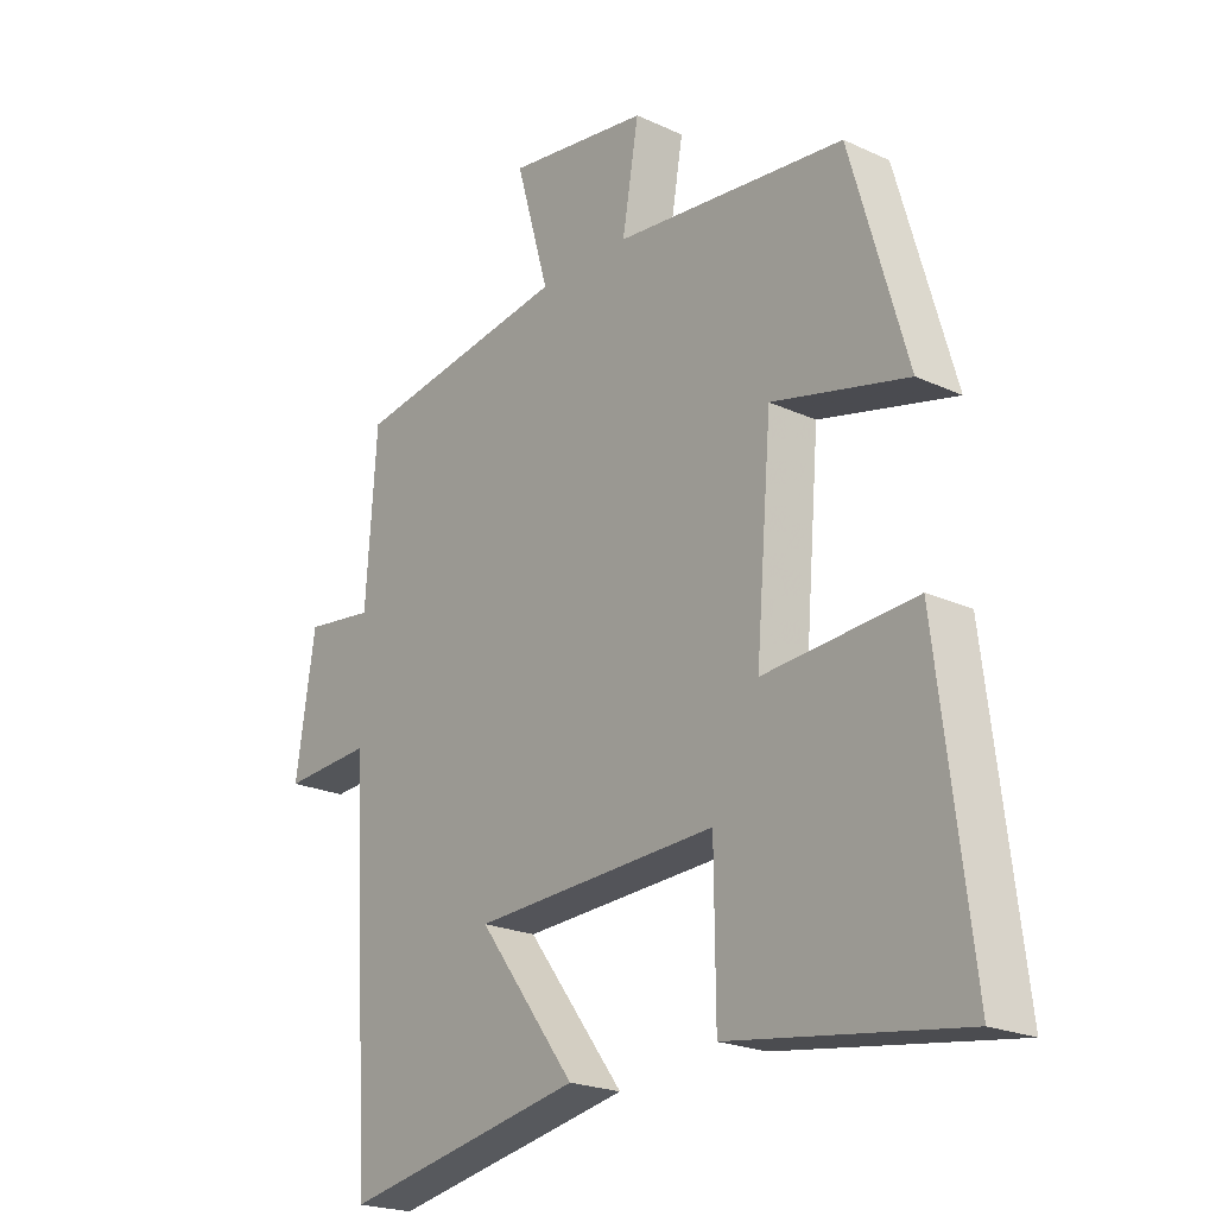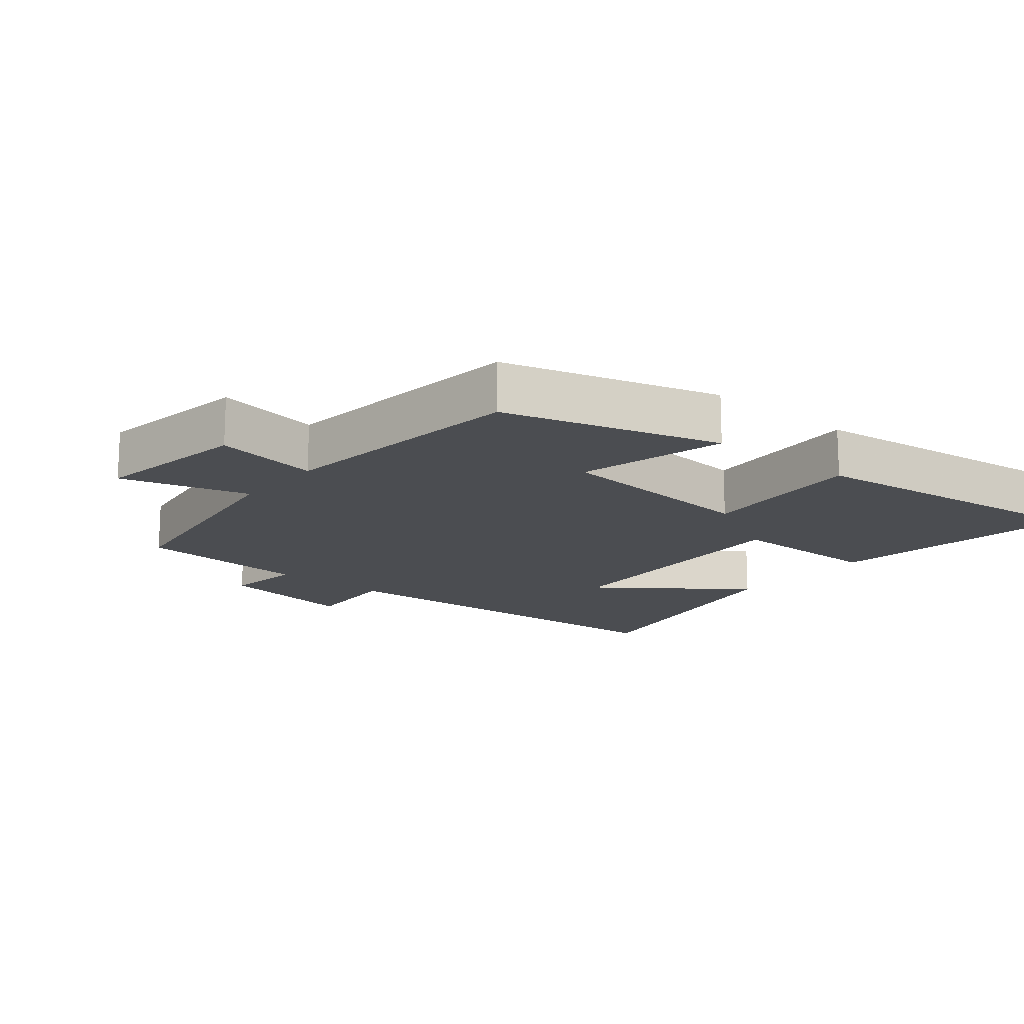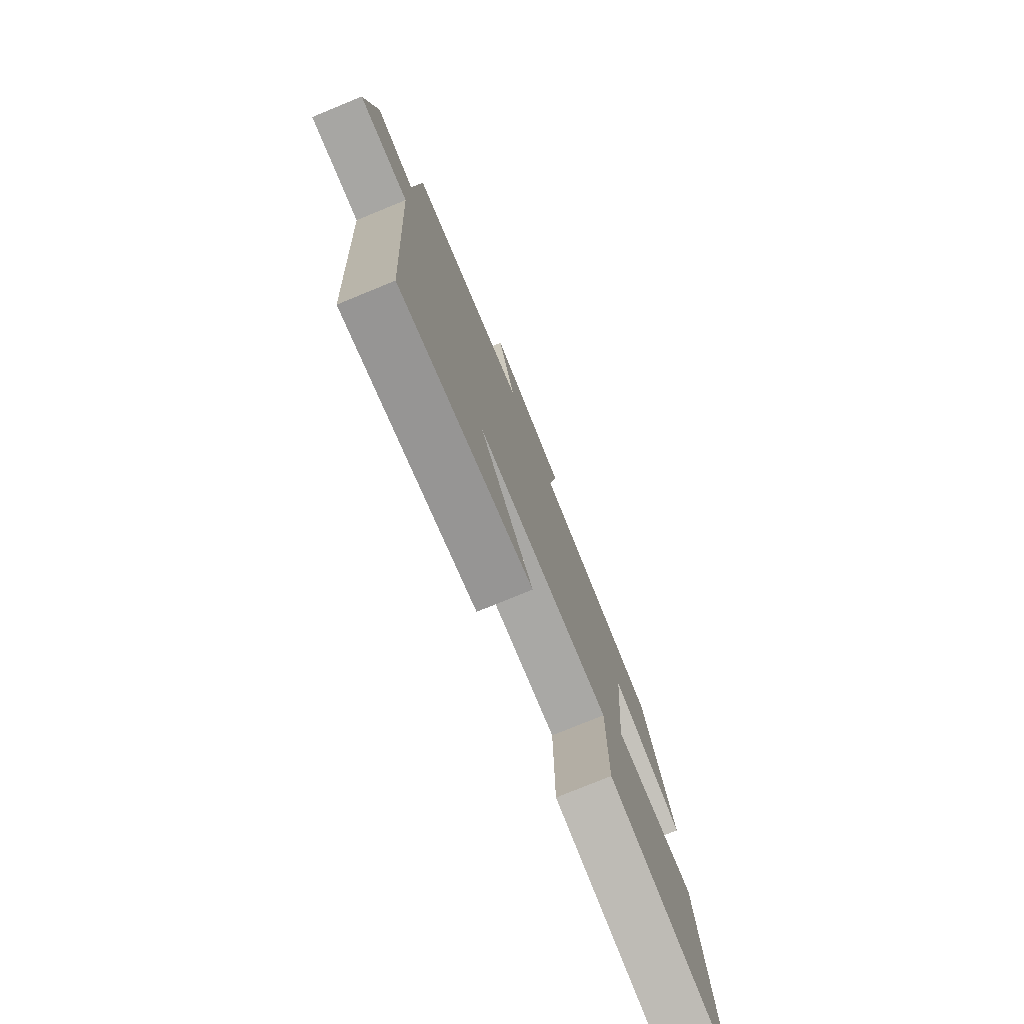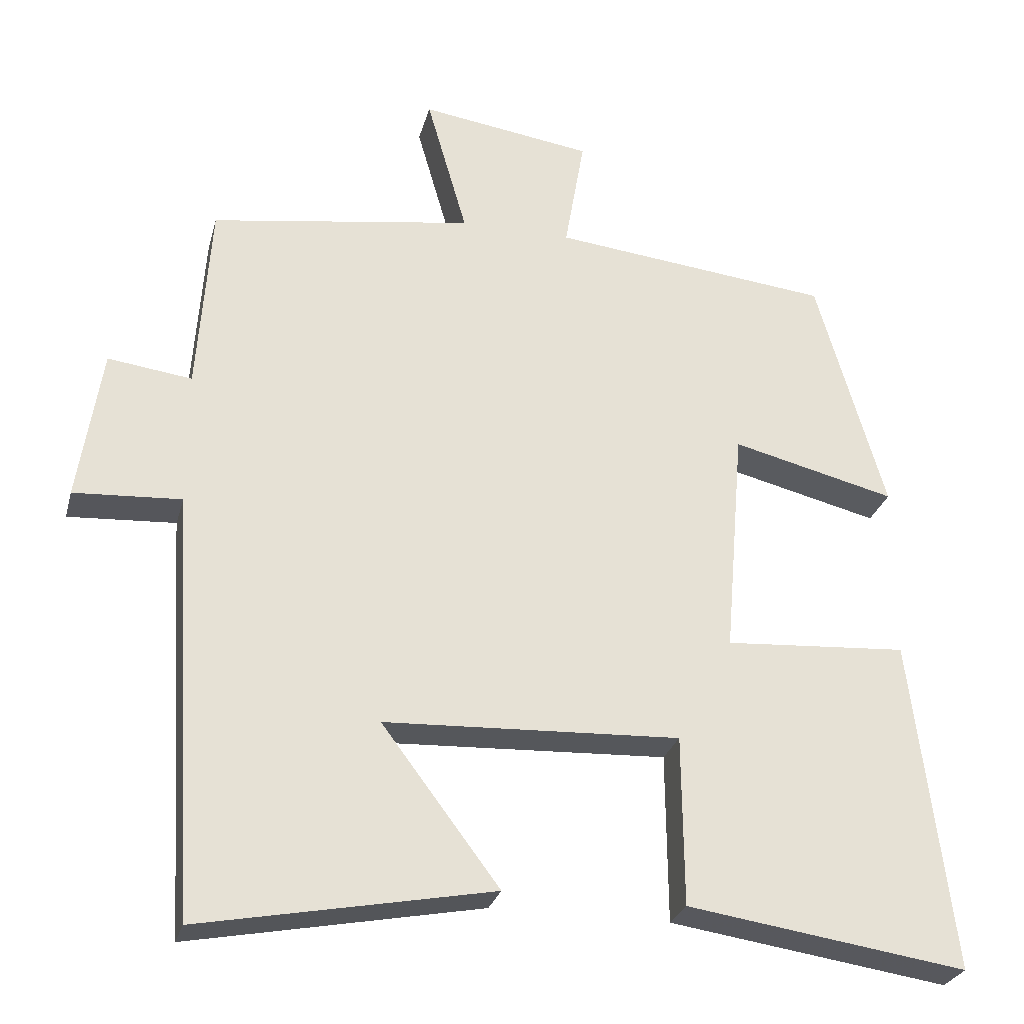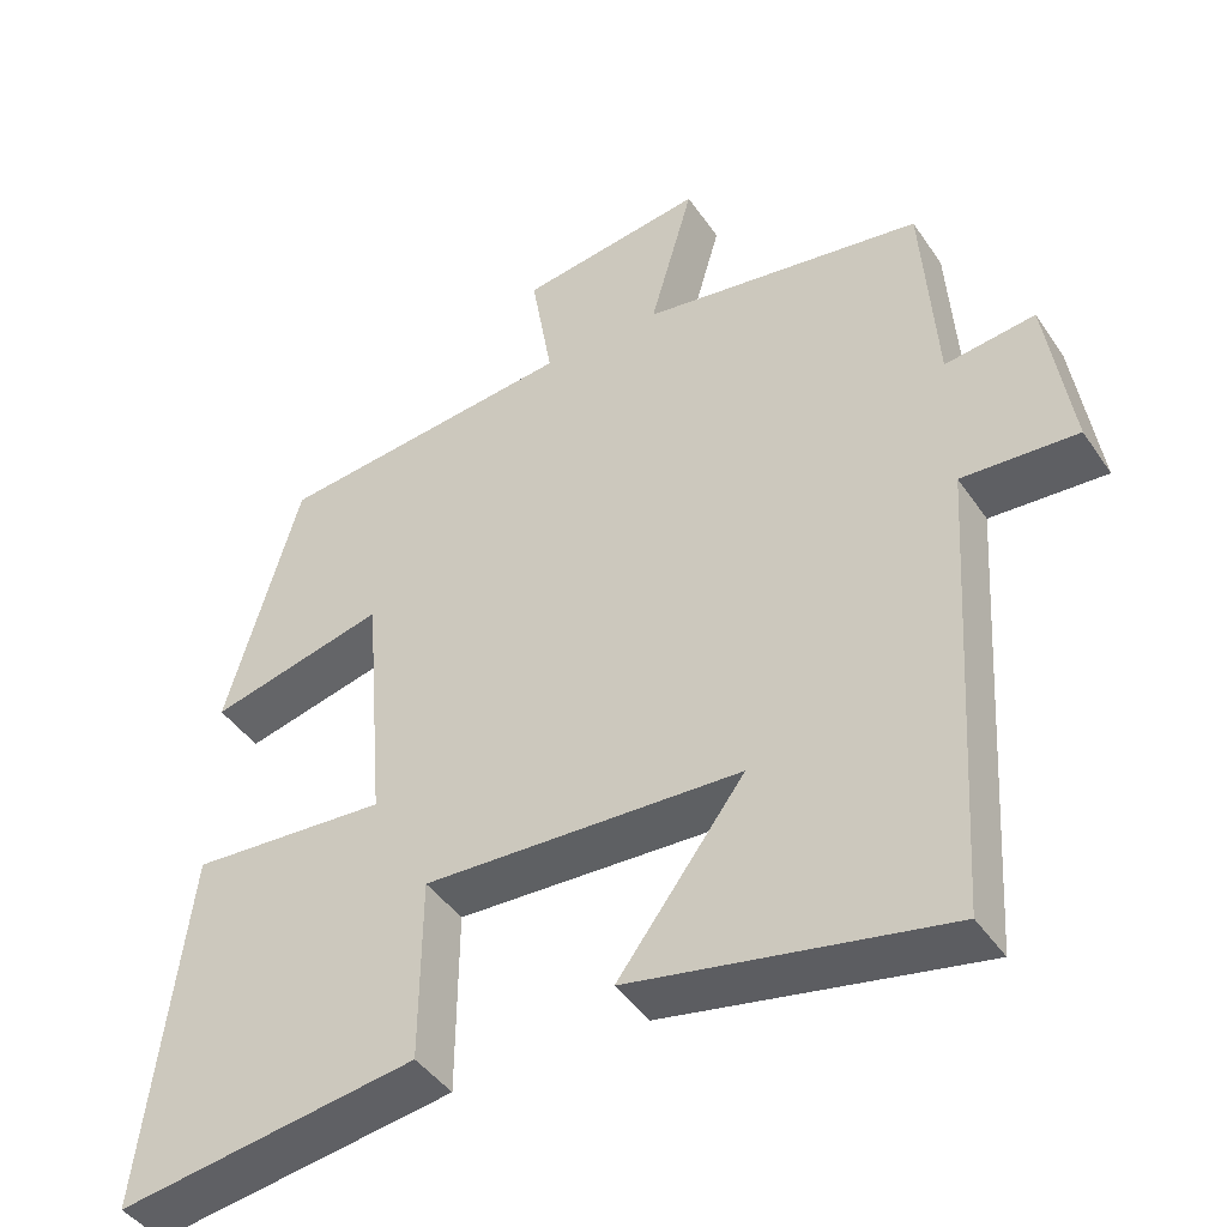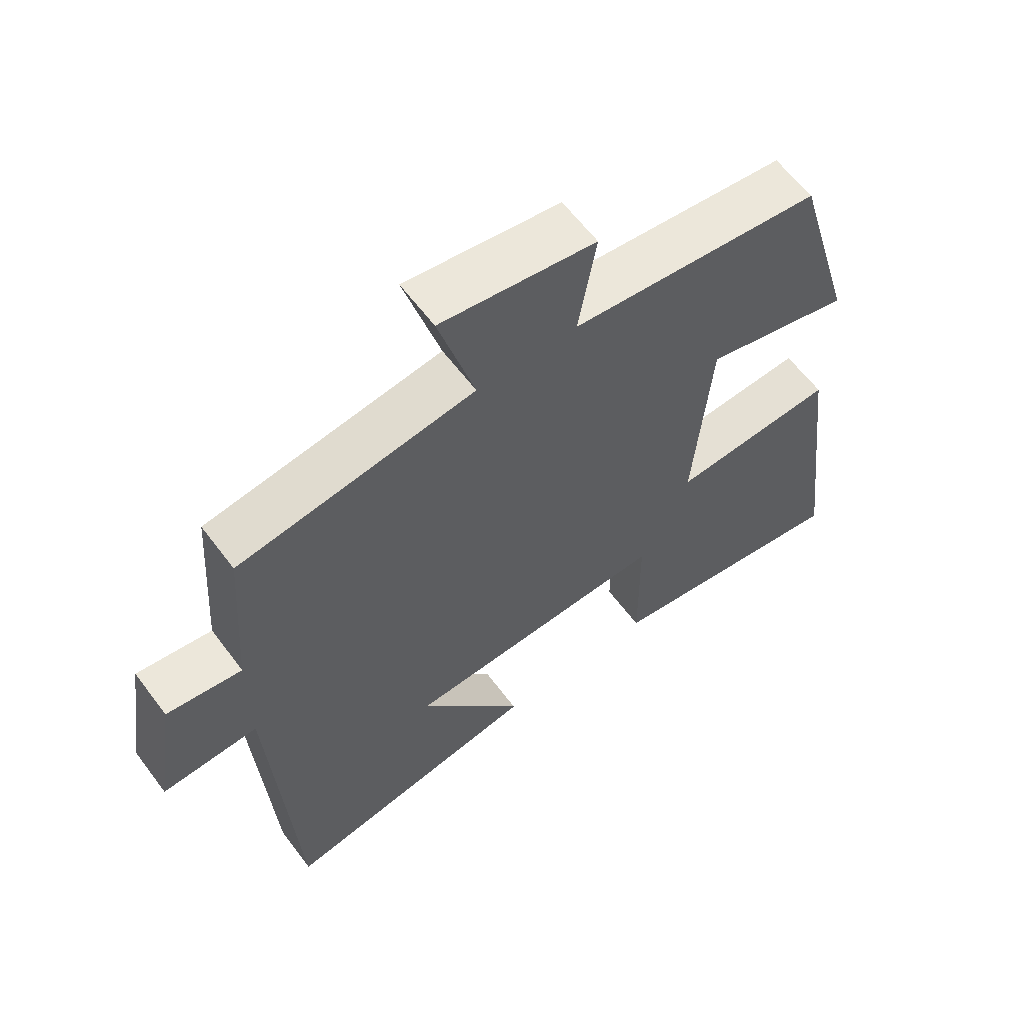
<metadata>
{"format":"obj","ext":"obj","renderer":"f3d","projection":"perspective","resolution":1024,"background":"white","views":[{"elev":-21.9,"azim":51.1,"up":"+Z"},{"elev":-15.9,"azim":50.3,"up":"+Y"},{"elev":-77.3,"azim":-67.7,"up":"+Z"},{"elev":-27.5,"azim":-14.2,"up":"+Z"},{"elev":-43.6,"azim":-148.3,"up":"+Z"},{"elev":61.2,"azim":-36.7,"up":"+Z"}]}
</metadata>
<code>
v 0.407 0.07 0.459
v 0.5 0.07 0.135
v 0.277 0.07 0.19
v 0.251 0.07 -0.122
v 0.5 0.07 -0.105
v 0.555 0.07 -0.556
v 0.176 0.07 -0.5
v 0.174 0.07 -0.269
v -0.228 0.07 -0.287
v -0.068 0.07 -0.5
v -0.465 0.07 -0.576
v -0.5 0.07 0.001
v -0.646 0.07 -0.008
v -0.614 0.07 0.2
v -0.5 0.07 0.185
v -0.482 0.07 0.445
v -0.125 0.07 0.5
v -0.18 0.07 0.692
v 0.054 0.07 0.658
v 0.027 0.07 0.5
v 0.407 0 0.459
v 0.5 0 0.135
v 0.277 0 0.19
v 0.251 0 -0.122
v 0.5 0 -0.105
v 0.555 0 -0.556
v 0.176 0 -0.5
v 0.174 0 -0.269
v -0.228 0 -0.287
v -0.068 0 -0.5
v -0.465 0 -0.576
v -0.5 0 0.001
v -0.646 0 -0.008
v -0.614 0 0.2
v -0.5 0 0.185
v -0.482 0 0.445
v -0.125 0 0.5
v -0.18 0 0.692
v 0.054 0 0.658
v 0.027 0 0.5
f 17 18 19 20
f 15 16 17 20
f 15 20 1
f 12 13 14 15
f 9 10 11 12
f 8 9 12 15
f 5 6 7 8
f 4 5 8
f 3 4 8 15
f 1 2 3
f 1 3 15
f 40 39 38 37
f 40 37 36 35
f 21 40 35
f 35 34 33 32
f 32 31 30 29
f 35 32 29 28
f 28 27 26 25
f 28 25 24
f 35 28 24 23
f 23 22 21
f 35 23 21
f 1 21 22 2
f 2 22 23 3
f 3 23 24 4
f 4 24 25 5
f 5 25 26 6
f 6 26 27 7
f 7 27 28 8
f 8 28 29 9
f 9 29 30 10
f 10 30 31 11
f 11 31 32 12
f 12 32 33 13
f 13 33 34 14
f 14 34 35 15
f 15 35 36 16
f 16 36 37 17
f 17 37 38 18
f 18 38 39 19
f 19 39 40 20
f 20 40 21 1

</code>
